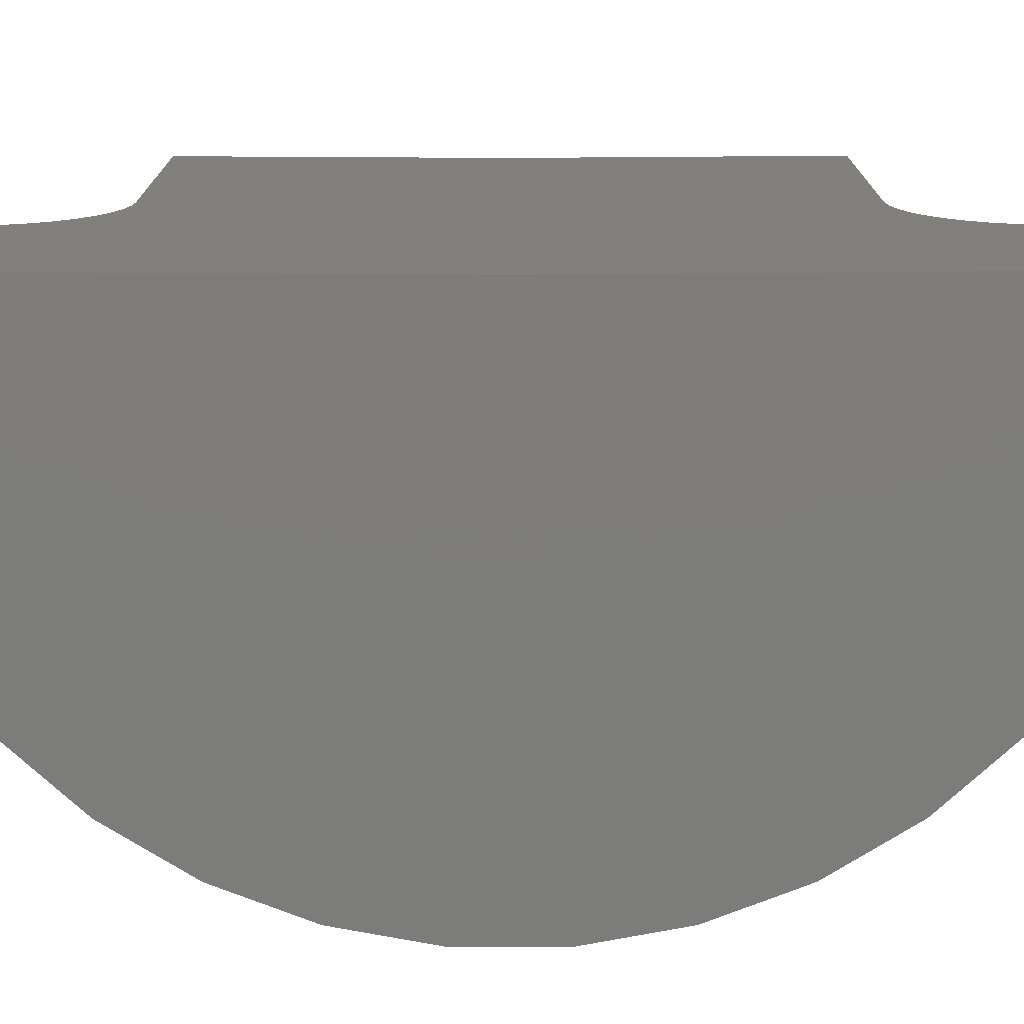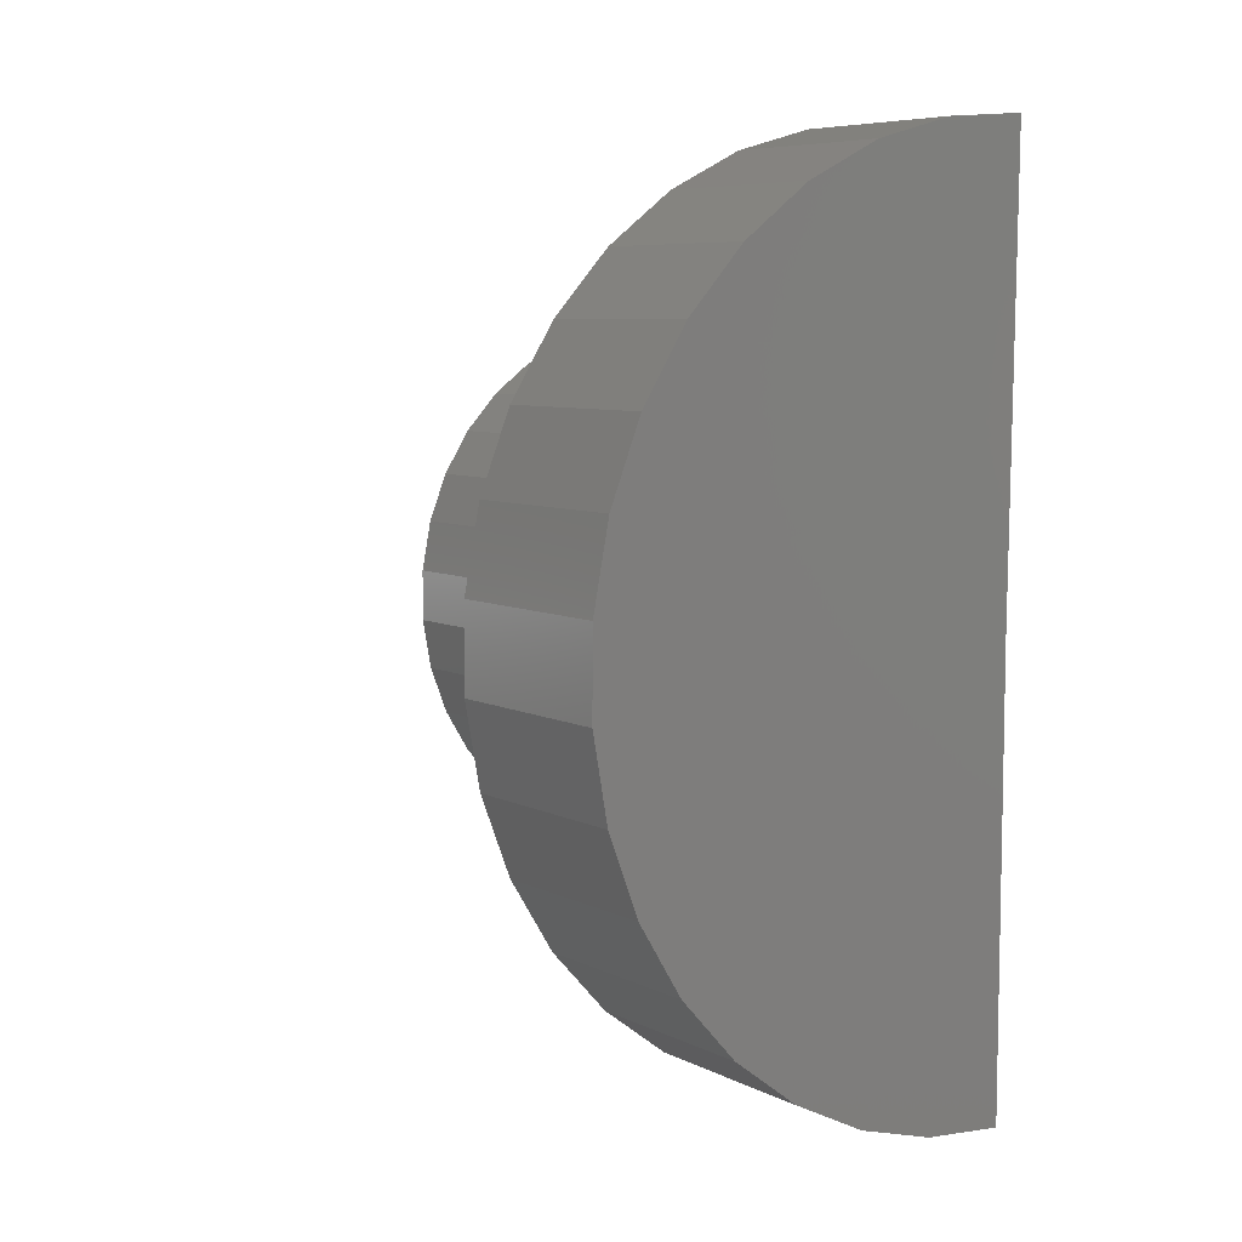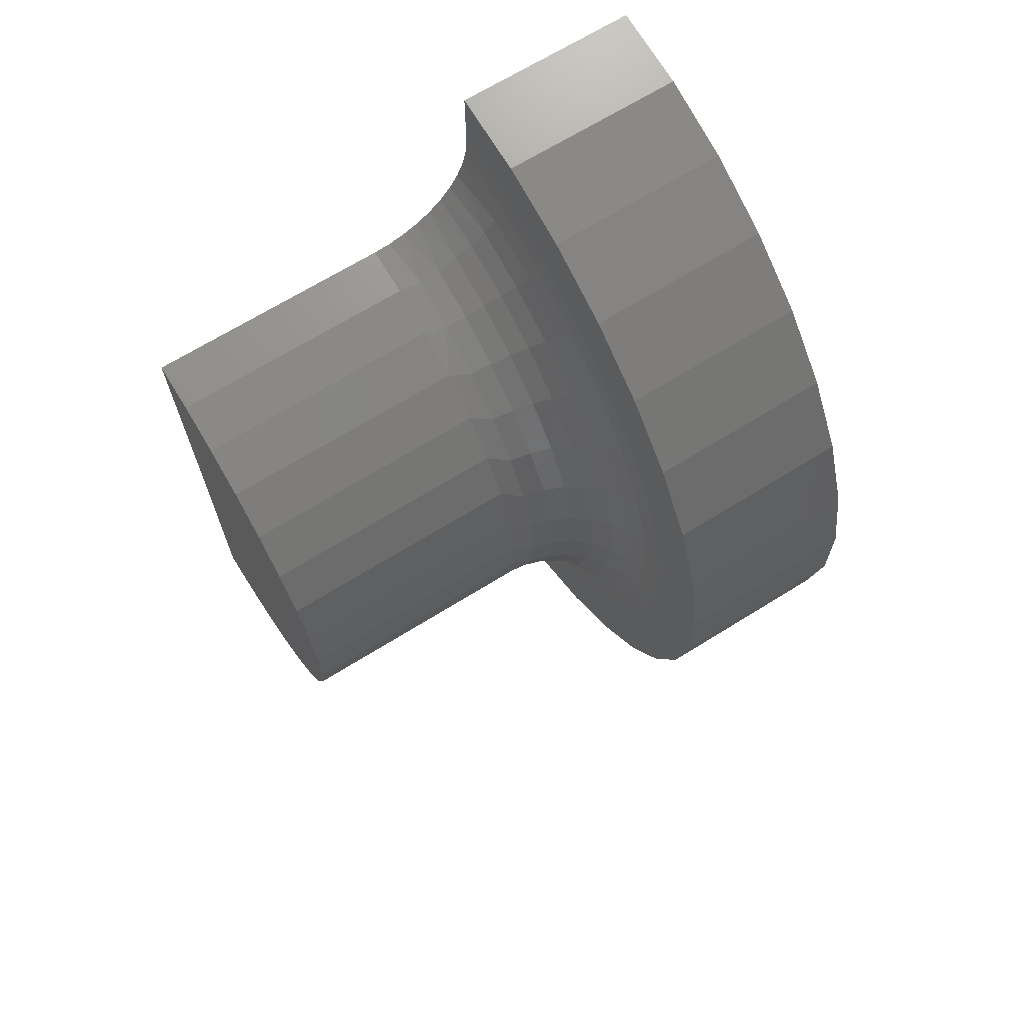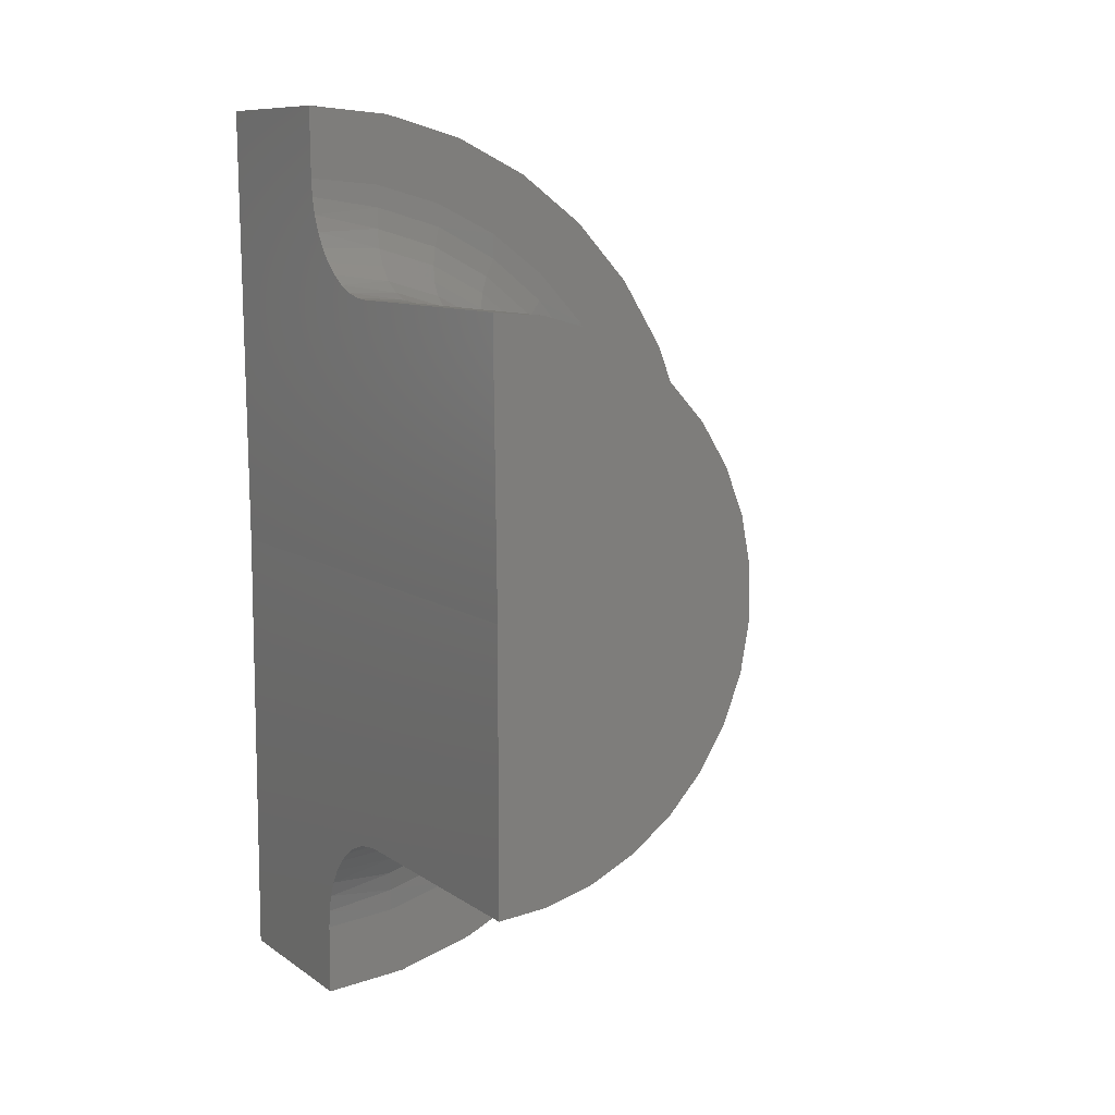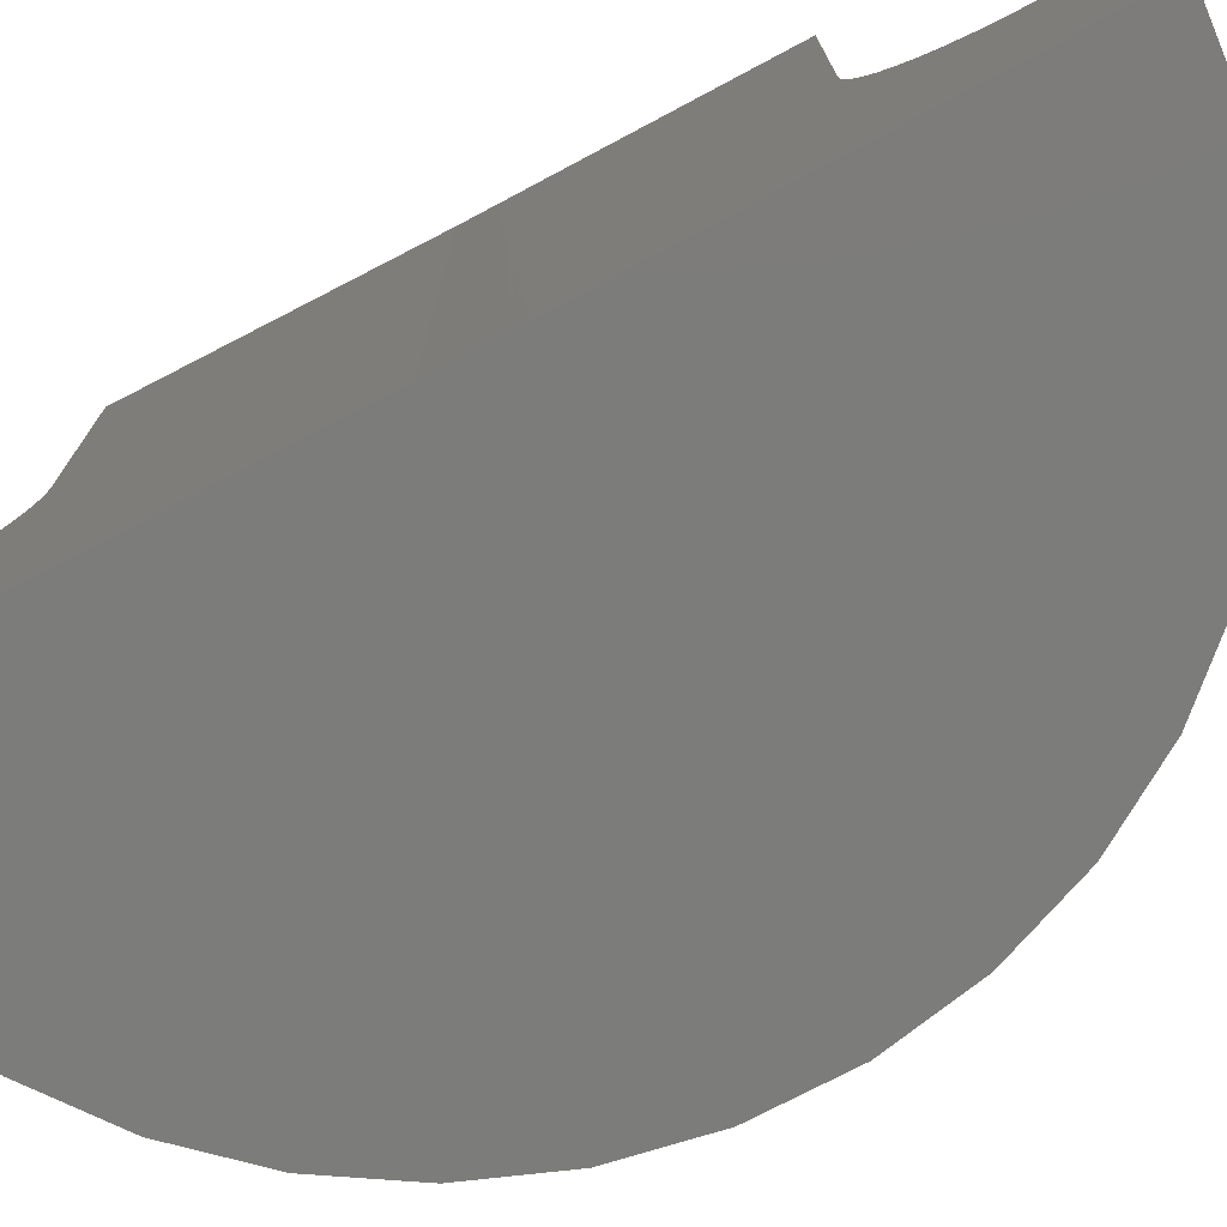
<metadata>
{"format":"stl","ext":"stl","renderer":"f3d","projection":"perspective","resolution":1024,"background":"white","views":[{"elev":-75.7,"azim":-89.6,"up":"+Z"},{"elev":7.2,"azim":143.6,"up":"+Y"},{"elev":68.3,"azim":58.1,"up":"+Y"},{"elev":9.6,"azim":-30.8,"up":"+Y"},{"elev":-75.3,"azim":-62.0,"up":"+Z"}]}
</metadata>
<code>
# stl→obj: 215 verts, 426 faces
v 0.2422 0.5867 -0.1543
v 0.06816 0.5761 -0.1543
v 0.1388 0.5568 -0.1543
v -0.004872 0.582 -0.1543
v 0.1642 0.6245 -0.1543
v 0.08061 0.6473 -0.1543
v -0.005763 0.6542 -0.1543
v -1.052e-17 -0.209 -0.1543
v -1.052e-17 -0.2812 -0.1543
v 0.08628 -0.2732 -0.1543
v 0.1696 -0.2494 -0.1543
v 0.2471 -0.2107 -0.1543
v 0.07295 -0.2022 -0.1543
v 0.3119 0.5351 -0.1543
v 0.2048 0.5248 -0.1543
v 0.3708 0.4716 -0.1543
v 0.2637 0.4813 -0.1543
v 0.417 0.3983 -0.1543
v 0.3135 0.4276 -0.1543
v 0.449 0.3178 -0.1543
v 0.3526 0.3656 -0.1543
v 0.3796 0.2975 -0.1543
v 0.4655 0.2327 -0.1543
v 0.3935 0.2256 -0.1543
v 0.466 0.1461 -0.1543
v 0.394 0.1523 -0.1543
v 0.4506 0.06079 -0.1543
v 0.3809 0.08022 -0.1543
v 0.4196 -0.02016 -0.1543
v 0.3548 0.01177 -0.1543
v 0.3165 -0.05067 -0.1543
v 0.3743 -0.09402 -0.1543
v 0.2673 -0.105 -0.1543
v 0.3161 -0.1583 -0.1543
v 0.2089 -0.1493 -0.1543
v 0.1434 -0.1821 -0.1543
v -0.003428 0.4648 -0.03709
v -0.003428 0.4648 0.2188
v 0.04796 0.4606 -0.03709
v 0.04796 0.4606 0.2188
v 0.0977 0.4471 -0.03709
v 0.0977 0.4471 0.2188
v 0.1441 0.4246 -0.03709
v 0.1441 0.4246 0.2188
v 0.1855 0.3939 -0.03709
v 0.1855 0.3939 0.2188
v 0.2206 0.3561 -0.03709
v 0.2206 0.3561 0.2188
v 0.2481 0.3125 -0.03709
v 0.2481 0.3125 0.2188
v 0.2671 0.2646 -0.03709
v 0.2671 0.2646 0.2188
v 0.2769 0.214 -0.03709
v 0.2769 0.214 0.2188
v 0.2772 0.1624 -0.03709
v 0.2772 0.1624 0.2188
v 0.268 0.1117 -0.03709
v 0.268 0.1117 0.2188
v 0.2497 0.06355 -0.03709
v 0.2497 0.06355 0.2188
v 0.2227 0.01961 -0.03709
v 0.2227 0.01961 0.2188
v 0.1881 -0.0186 -0.03709
v 0.1881 -0.0186 0.2188
v 0.147 -0.04977 -0.03709
v 0.147 -0.04977 0.2188
v 0.1009 -0.07284 -0.03709
v 0.1009 -0.07284 0.2188
v 0.05133 -0.087 -0.03709
v 0.05133 -0.087 0.2188
v -1.702e-17 -0.09178 -0.03709
v -3.123e-17 -0.09178 0.2188
v 1.59e-33 0.1865 -0.3438
v 0 -0.2812 -0.3438
v -1.06e-17 -0.1906 -0.1528
v -1.084e-17 -0.1726 -0.1485
v -1.123e-17 -0.1556 -0.1414
v -1.177e-17 -0.1398 -0.1317
v -1.244e-17 -0.1258 -0.1197
v -1.322e-17 -0.1139 -0.1056
v -1.41e-17 -0.1043 -0.08974
v -1.505e-17 -0.09729 -0.07263
v -1.602e-17 -0.09317 -0.05507
v -3.123e-17 0.1865 0.2188
v -0.003446 0.4662 -0.05507
v -0.003496 0.4703 -0.07263
v -0.003582 0.4773 -0.08974
v -0.0037 0.4869 -0.1056
v -0.003848 0.4988 -0.1197
v -0.00402 0.5128 -0.1317
v -0.004214 0.5286 -0.1414
v -0.004424 0.5456 -0.1485
v -0.004645 0.5636 -0.1528
v -0.005763 0.6542 -0.3438
v 0.05494 -0.0886 -0.05995
v 0.07297 -0.1789 -0.152
v 0.1078 -0.07251 -0.05995
v 0.1431 -0.1575 -0.152
v 0.1564 -0.04639 -0.05995
v 0.2077 -0.1228 -0.152
v 0.199 -0.01125 -0.05995
v 0.2643 -0.07615 -0.152
v 0.2339 0.03155 -0.05995
v 0.3106 -0.01931 -0.152
v 0.2597 0.08035 -0.05995
v 0.3449 0.04551 -0.152
v 0.2754 0.1333 -0.05995
v 0.3658 0.1158 -0.152
v 0.2805 0.1882 -0.05995
v 0.3726 0.1888 -0.152
v 0.2748 0.2431 -0.05995
v 0.3649 0.2617 -0.152
v 0.2584 0.2959 -0.05995
v 0.3431 0.3318 -0.152
v 0.2319 0.3443 -0.05995
v 0.3081 0.3961 -0.152
v 0.1965 0.3867 -0.05995
v 0.261 0.4524 -0.152
v 0.1535 0.4213 -0.05995
v 0.2039 0.4984 -0.152
v 0.1046 0.4468 -0.05995
v 0.1389 0.5323 -0.152
v 0.05155 0.4623 -0.05995
v 0.06847 0.5528 -0.152
v 0.06443 0.5312 -0.1454
v 0.06071 0.5113 -0.1345
v 0.05277 0.4688 -0.08193
v 0.05476 0.4795 -0.1022
v 0.06867 -0.1573 -0.1454
v 0.0647 -0.1375 -0.1345
v 0.05625 -0.09513 -0.08193
v 0.05837 -0.1058 -0.1022
v 0.05744 0.4938 -0.12
v 0.06122 -0.12 -0.12
v 0.1103 -0.07866 -0.08193
v 0.1145 -0.08866 -0.1022
v 0.1201 -0.1021 -0.12
v 0.1269 -0.1185 -0.1345
v 0.1347 -0.1372 -0.1454
v 0.1601 -0.05192 -0.08193
v 0.1662 -0.06091 -0.1022
v 0.1743 -0.07301 -0.12
v 0.1842 -0.08776 -0.1345
v 0.1955 -0.1046 -0.1454
v 0.2037 -0.01595 -0.08193
v 0.2114 -0.02358 -0.1022
v 0.2217 -0.03386 -0.12
v 0.2343 -0.04637 -0.1345
v 0.2487 -0.06066 -0.1454
v 0.2394 0.02787 -0.08193
v 0.2484 0.02189 -0.1022
v 0.2606 0.01384 -0.12
v 0.2754 0.004028 -0.1345
v 0.2923 -0.007163 -0.1454
v 0.2659 0.07783 -0.08193
v 0.2759 0.07373 -0.1022
v 0.2894 0.06822 -0.12
v 0.3058 0.0615 -0.1345
v 0.3246 0.05383 -0.1454
v 0.282 0.132 -0.08193
v 0.2926 0.1299 -0.1022
v 0.3069 0.1272 -0.12
v 0.3244 0.1238 -0.1345
v 0.3443 0.12 -0.1454
v 0.2872 0.1883 -0.08193
v 0.298 0.1883 -0.1022
v 0.3126 0.1884 -0.12
v 0.3304 0.1885 -0.1345
v 0.3506 0.1887 -0.1454
v 0.2813 0.2445 -0.08193
v 0.2919 0.2467 -0.1022
v 0.3062 0.2496 -0.12
v 0.3236 0.2532 -0.1345
v 0.3434 0.2573 -0.1454
v 0.2645 0.2985 -0.08193
v 0.2745 0.3027 -0.1022
v 0.2879 0.3084 -0.12
v 0.3042 0.3153 -0.1345
v 0.3229 0.3232 -0.1454
v 0.2374 0.3481 -0.08193
v 0.2464 0.3542 -0.1022
v 0.2584 0.3624 -0.12
v 0.2731 0.3724 -0.1345
v 0.2899 0.3838 -0.1454
v 0.2012 0.3915 -0.08193
v 0.2088 0.3992 -0.1022
v 0.219 0.4096 -0.12
v 0.2314 0.4223 -0.1345
v 0.2456 0.4367 -0.1454
v 0.1572 0.4269 -0.08193
v 0.1631 0.436 -0.1022
v 0.1711 0.4482 -0.12
v 0.1808 0.463 -0.1345
v 0.1919 0.48 -0.1454
v 0.107 0.453 -0.08193
v 0.1111 0.4631 -0.1022
v 0.1165 0.4766 -0.12
v 0.1231 0.4931 -0.1345
v 0.1307 0.5119 -0.1454
v 0.08061 0.6473 -0.3438
v 0.1642 0.6245 -0.3438
v 0.2422 0.5867 -0.3438
v 0.3119 0.5351 -0.3438
v 0.3708 0.4716 -0.3438
v 0.417 0.3983 -0.3438
v 0.449 0.3178 -0.3438
v 0.4655 0.2327 -0.3438
v 0.466 0.1461 -0.3438
v 0.4506 0.06079 -0.3438
v 0.4196 -0.02016 -0.3438
v 0.3743 -0.09402 -0.3438
v 0.3161 -0.1583 -0.3438
v 0.2471 -0.2107 -0.3438
v 0.1696 -0.2494 -0.3438
v 0.08628 -0.2732 -0.3438
f 1 2 3
f 4 2 1
f 4 1 5
f 4 5 6
f 4 6 7
f 8 9 10
f 8 10 11
f 8 11 12
f 8 12 13
f 1 3 14
f 14 3 15
f 14 15 16
f 16 15 17
f 16 17 18
f 18 17 19
f 18 19 20
f 20 19 21
f 20 21 22
f 20 22 23
f 23 22 24
f 23 24 25
f 25 24 26
f 25 26 27
f 27 26 28
f 27 28 29
f 29 28 30
f 29 30 31
f 29 31 32
f 32 31 33
f 32 33 34
f 34 33 35
f 34 35 12
f 12 35 36
f 12 36 13
f 37 38 39
f 39 38 40
f 39 40 41
f 41 40 42
f 41 42 43
f 43 42 44
f 43 44 45
f 45 44 46
f 45 46 47
f 47 46 48
f 47 48 49
f 49 48 50
f 49 50 51
f 51 50 52
f 51 52 53
f 53 52 54
f 53 54 55
f 55 54 56
f 55 56 57
f 57 56 58
f 57 58 59
f 59 58 60
f 59 60 61
f 61 60 62
f 61 62 63
f 63 62 64
f 63 64 65
f 65 64 66
f 65 66 67
f 67 66 68
f 67 68 69
f 69 68 70
f 69 70 71
f 71 70 72
f 73 74 9
f 73 9 8
f 73 8 75
f 73 75 76
f 73 76 77
f 73 77 78
f 73 78 79
f 73 79 80
f 73 80 81
f 73 81 82
f 73 82 83
f 73 83 71
f 73 71 72
f 73 72 84
f 73 84 38
f 73 38 37
f 73 37 85
f 73 85 86
f 73 86 87
f 73 87 88
f 73 88 89
f 73 89 90
f 73 90 91
f 73 91 92
f 73 92 93
f 73 93 4
f 73 4 7
f 73 7 94
f 69 95 67
f 13 36 96
f 75 13 96
f 67 97 65
f 36 35 98
f 96 36 98
f 65 99 63
f 35 33 100
f 98 35 100
f 63 101 61
f 33 31 102
f 100 33 102
f 61 103 59
f 31 30 104
f 102 31 104
f 59 105 57
f 30 28 106
f 104 30 106
f 57 107 55
f 28 26 108
f 106 28 108
f 55 109 53
f 26 24 110
f 108 26 110
f 53 111 51
f 24 22 112
f 110 24 112
f 51 113 49
f 22 21 114
f 112 22 114
f 49 115 47
f 21 19 116
f 114 21 116
f 47 117 45
f 19 17 118
f 116 19 118
f 45 119 43
f 17 15 120
f 118 17 120
f 43 121 41
f 15 3 122
f 120 15 122
f 123 85 39
f 41 123 39
f 2 93 124
f 124 3 2
f 122 3 124
f 93 2 4
f 124 93 92
f 92 125 124
f 125 92 91
f 91 126 125
f 90 126 91
f 87 127 128
f 127 87 86
f 86 123 127
f 85 123 86
f 39 85 37
f 13 75 8
f 76 75 96
f 129 76 96
f 77 76 129
f 130 77 129
f 130 78 77
f 131 81 132
f 82 81 131
f 95 82 131
f 95 83 82
f 69 83 95
f 83 69 71
f 87 128 88
f 88 128 133
f 88 133 89
f 89 133 126
f 89 126 90
f 81 80 132
f 132 80 79
f 132 79 134
f 134 79 78
f 134 78 130
f 67 95 97
f 97 95 131
f 97 131 135
f 135 131 132
f 135 132 136
f 136 132 134
f 136 134 137
f 137 134 130
f 137 130 138
f 138 130 129
f 138 129 139
f 139 129 96
f 139 96 98
f 65 97 99
f 99 97 135
f 99 135 140
f 140 135 136
f 140 136 141
f 141 136 137
f 141 137 142
f 142 137 138
f 142 138 143
f 143 138 139
f 143 139 144
f 144 139 98
f 144 98 100
f 63 99 101
f 101 99 140
f 101 140 145
f 145 140 141
f 145 141 146
f 146 141 142
f 146 142 147
f 147 142 143
f 147 143 148
f 148 143 144
f 148 144 149
f 149 144 100
f 149 100 102
f 61 101 103
f 103 101 145
f 103 145 150
f 150 145 146
f 150 146 151
f 151 146 147
f 151 147 152
f 152 147 148
f 152 148 153
f 153 148 149
f 153 149 154
f 154 149 102
f 154 102 104
f 59 103 105
f 105 103 150
f 105 150 155
f 155 150 151
f 155 151 156
f 156 151 152
f 156 152 157
f 157 152 153
f 157 153 158
f 158 153 154
f 158 154 159
f 159 154 104
f 159 104 106
f 57 105 107
f 107 105 155
f 107 155 160
f 160 155 156
f 160 156 161
f 161 156 157
f 161 157 162
f 162 157 158
f 162 158 163
f 163 158 159
f 163 159 164
f 164 159 106
f 164 106 108
f 55 107 109
f 109 107 160
f 109 160 165
f 165 160 161
f 165 161 166
f 166 161 162
f 166 162 167
f 167 162 163
f 167 163 168
f 168 163 164
f 168 164 169
f 169 164 108
f 169 108 110
f 53 109 111
f 111 109 165
f 111 165 170
f 170 165 166
f 170 166 171
f 171 166 167
f 171 167 172
f 172 167 168
f 172 168 173
f 173 168 169
f 173 169 174
f 174 169 110
f 174 110 112
f 51 111 113
f 113 111 170
f 113 170 175
f 175 170 171
f 175 171 176
f 176 171 172
f 176 172 177
f 177 172 173
f 177 173 178
f 178 173 174
f 178 174 179
f 179 174 112
f 179 112 114
f 49 113 115
f 115 113 175
f 115 175 180
f 180 175 176
f 180 176 181
f 181 176 177
f 181 177 182
f 182 177 178
f 182 178 183
f 183 178 179
f 183 179 184
f 184 179 114
f 184 114 116
f 47 115 117
f 117 115 180
f 117 180 185
f 185 180 181
f 185 181 186
f 186 181 182
f 186 182 187
f 187 182 183
f 187 183 188
f 188 183 184
f 188 184 189
f 189 184 116
f 189 116 118
f 45 117 119
f 119 117 185
f 119 185 190
f 190 185 186
f 190 186 191
f 191 186 187
f 191 187 192
f 192 187 188
f 192 188 193
f 193 188 189
f 193 189 194
f 194 189 118
f 194 118 120
f 43 119 121
f 121 119 190
f 121 190 195
f 195 190 191
f 195 191 196
f 196 191 192
f 196 192 197
f 197 192 193
f 197 193 198
f 198 193 194
f 198 194 199
f 199 194 120
f 199 120 122
f 41 121 123
f 123 121 195
f 123 195 127
f 127 195 196
f 127 196 128
f 128 196 197
f 128 197 133
f 133 197 198
f 133 198 126
f 126 198 199
f 126 199 125
f 125 199 122
f 125 122 124
f 94 7 200
f 200 7 6
f 200 6 201
f 201 6 5
f 201 5 202
f 202 5 1
f 202 1 203
f 203 1 14
f 203 14 204
f 204 14 16
f 204 16 205
f 205 16 18
f 205 18 206
f 206 18 20
f 206 20 207
f 207 20 23
f 207 23 208
f 208 23 25
f 208 25 209
f 209 25 27
f 209 27 210
f 210 27 29
f 210 29 211
f 211 29 32
f 211 32 212
f 212 32 34
f 212 34 213
f 213 34 12
f 213 12 214
f 214 12 11
f 214 11 215
f 215 11 10
f 215 10 74
f 74 10 9
f 84 72 70
f 84 70 68
f 84 68 66
f 84 66 64
f 84 64 62
f 84 62 60
f 84 60 58
f 84 58 56
f 84 56 54
f 84 54 52
f 84 52 50
f 84 50 48
f 84 48 46
f 84 46 44
f 84 44 42
f 84 42 40
f 84 40 38
f 73 94 200
f 73 200 201
f 73 201 202
f 73 202 203
f 73 203 204
f 73 204 205
f 73 205 206
f 73 206 207
f 73 207 208
f 73 208 209
f 73 209 210
f 73 210 211
f 73 211 212
f 73 212 213
f 73 213 214
f 73 214 215
f 73 215 74

</code>
